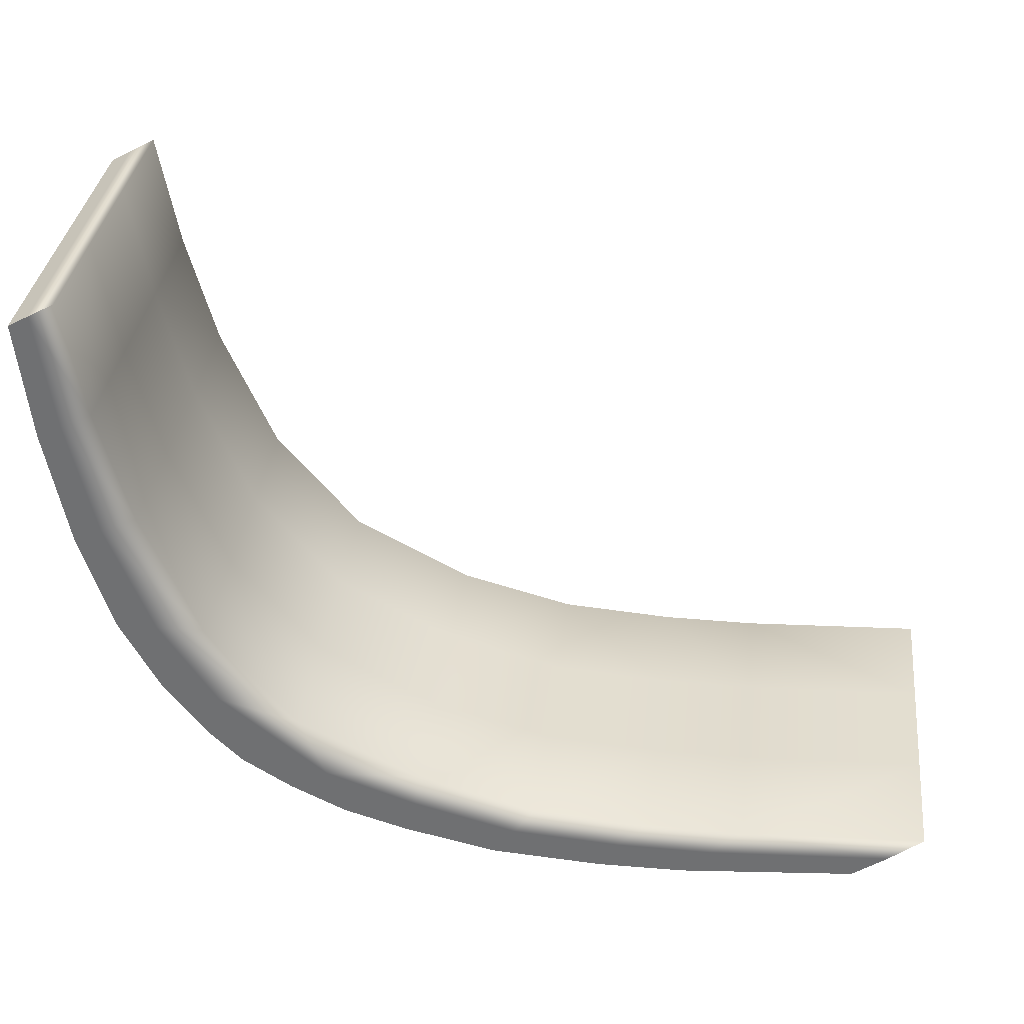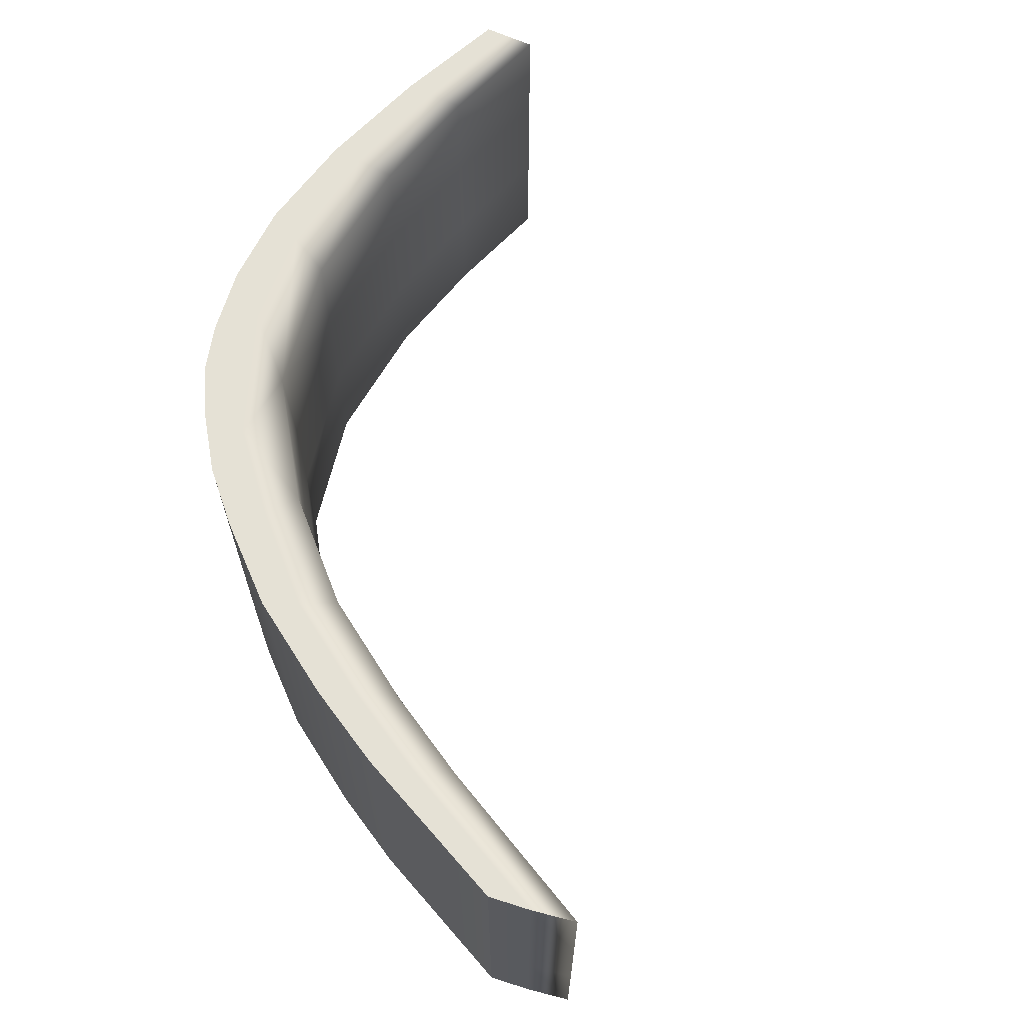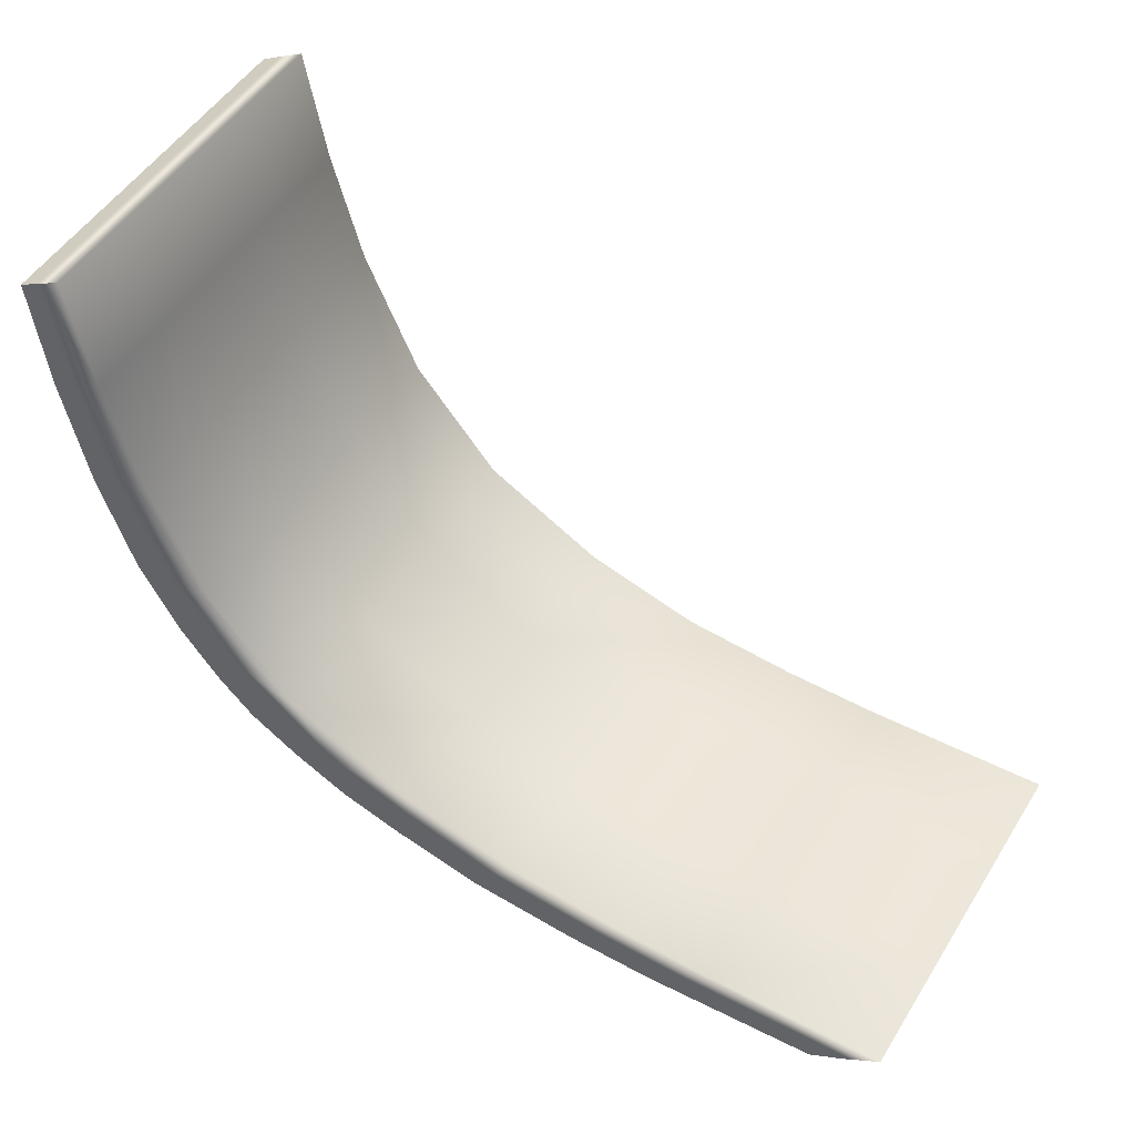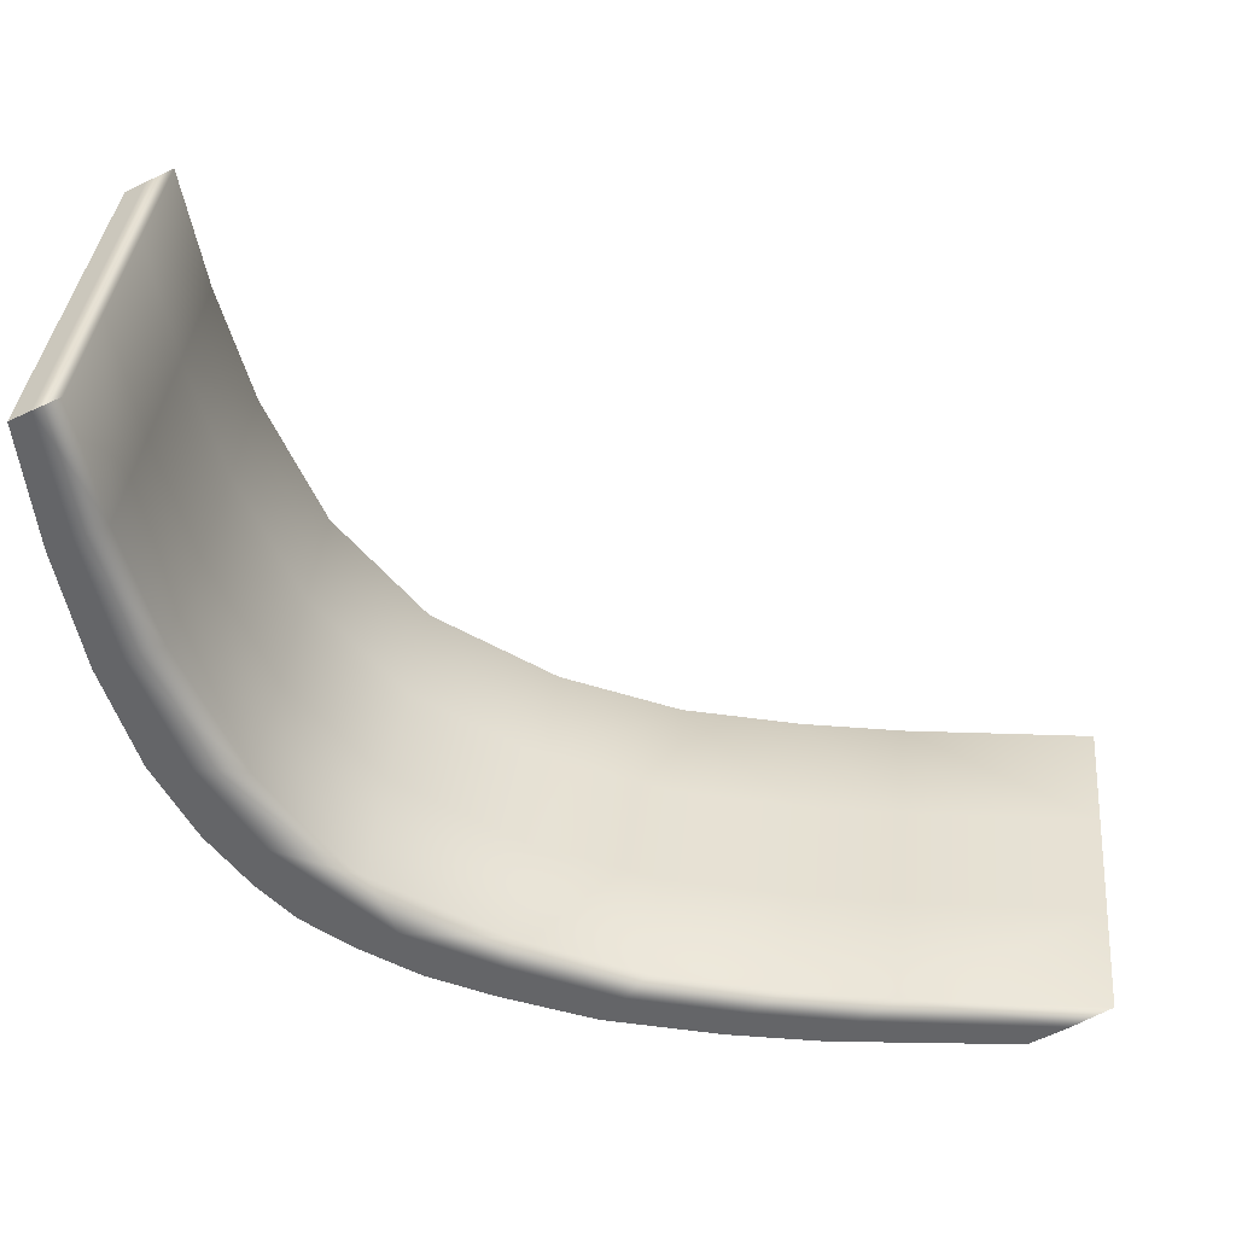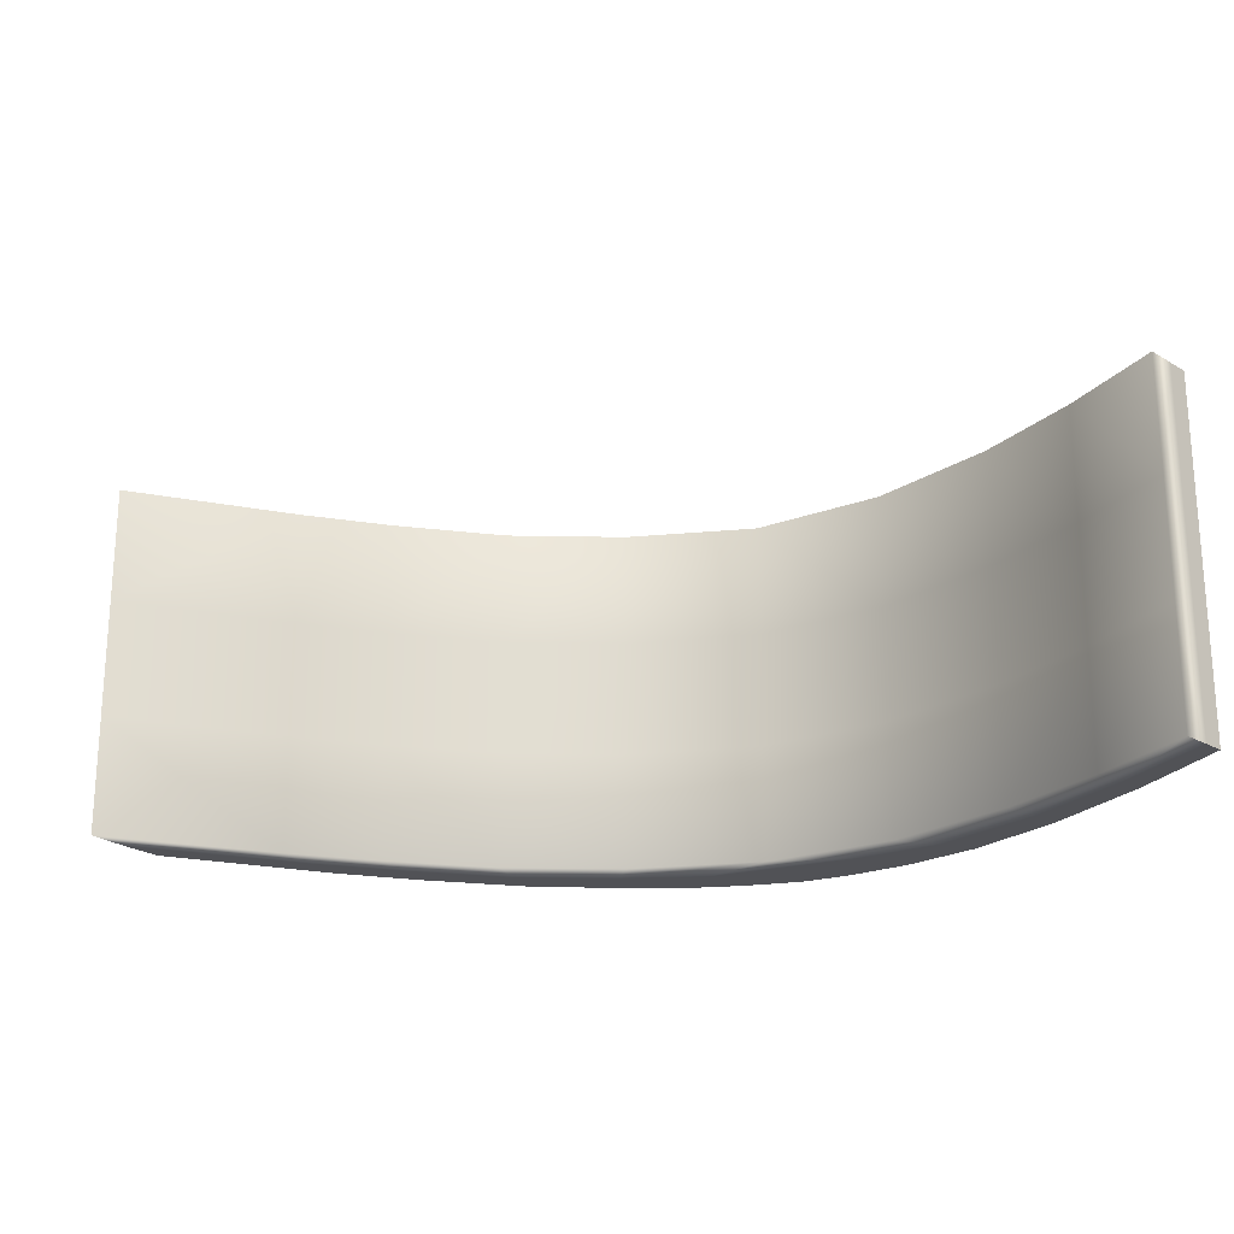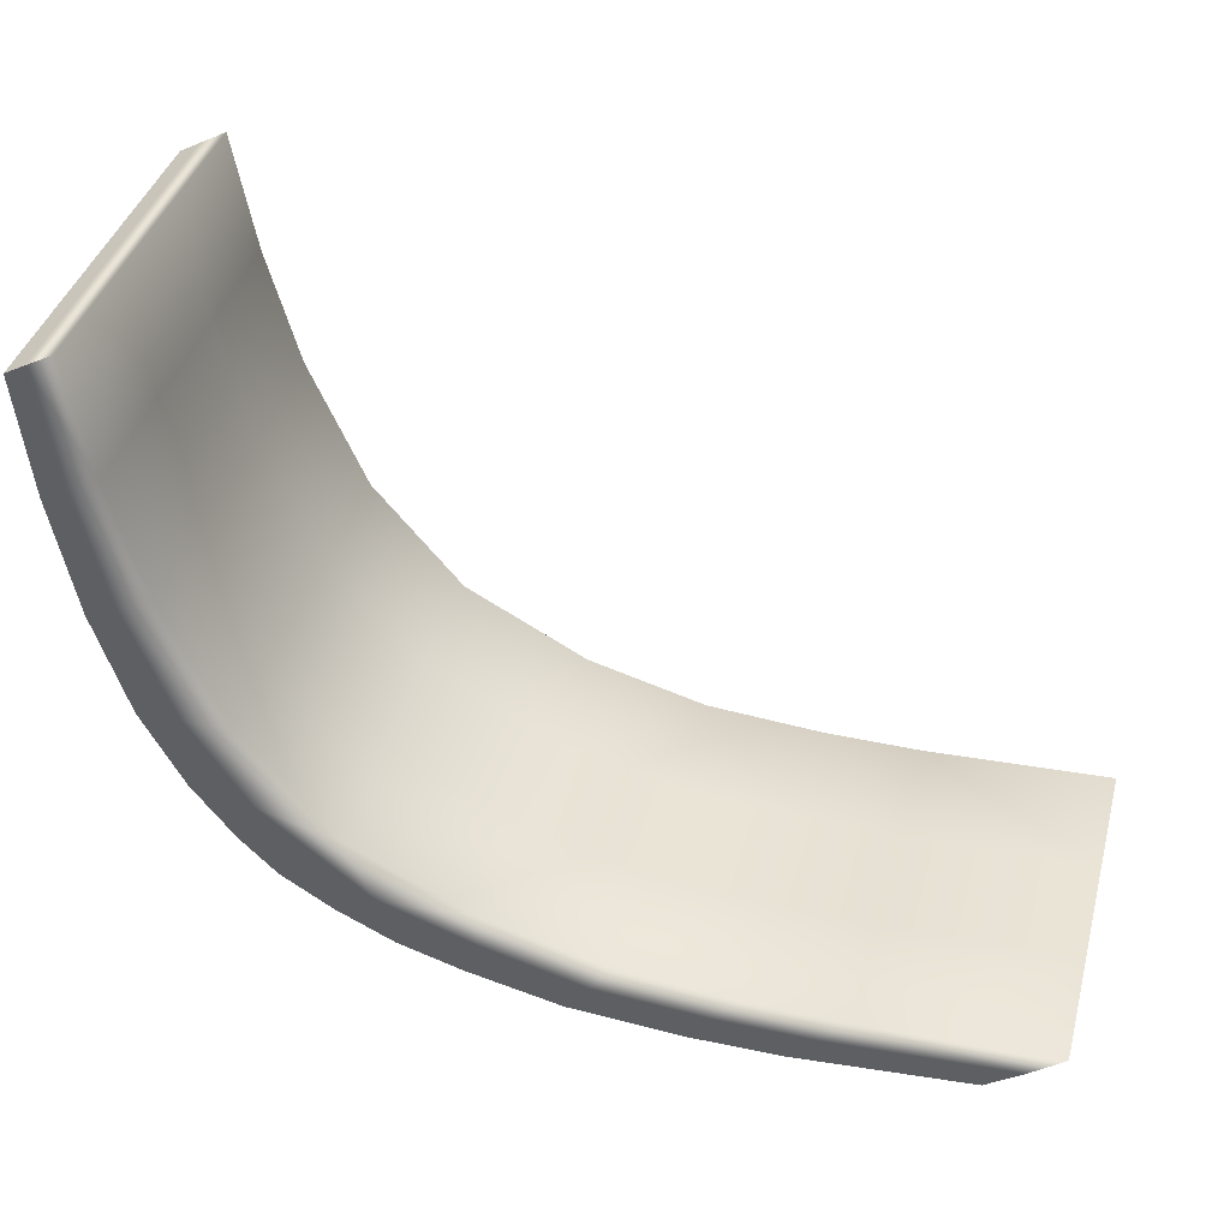
<metadata>
{"format":"obj","ext":"obj","renderer":"f3d","projection":"perspective","resolution":1024,"background":"white","views":[{"elev":34.3,"azim":6.6,"up":"+Y"},{"elev":64.9,"azim":53.7,"up":"+Z"},{"elev":50.6,"azim":31.1,"up":"+Y"},{"elev":37.9,"azim":5.5,"up":"+Y"},{"elev":-21.3,"azim":163.0,"up":"+Z"},{"elev":39.7,"azim":14.9,"up":"+Y"}]}
</metadata>
<code>
g default
v -0.2635 -0.2287 0.25
v -0.1153 -0.3115 0.25
v 0.1024 -0.3677 0.25
v 0.6241 -0.3575 0.25
v -0.3697 -0.1038 0.25
v -0.1768 -0.1499 0.25
v 0.164 -0.2816 0.25
v 0.7205 -0.2833 0.25
v -0.4701 0.1438 0.25
v -0.3807 0.1858 0.25
v -0.5186 0.4745 0.25
v -0.4543 0.5099 0.25
v -0.5186 0.4745 0.08333
v -0.4543 0.5099 0.08333
v -0.5186 0.4745 -0.08333
v -0.4543 0.5099 -0.08333
v -0.5186 0.4745 -0.25
v -0.4543 0.5099 -0.25
v -0.4701 0.1438 -0.25
v -0.3807 0.1858 -0.25
v -0.3697 -0.1038 -0.25
v -0.1768 -0.1436 -0.25
v 0.164 -0.2816 -0.25
v 0.7205 -0.2833 -0.25
v -0.2635 -0.2287 -0.25
v -0.1153 -0.3115 -0.25
v 0.1024 -0.3677 -0.25
v 0.6241 -0.3575 -0.25
v -0.2635 -0.2287 -0.08333
v -0.1153 -0.3115 -0.08333
v 0.1024 -0.3677 -0.08333
v 0.6241 -0.3575 -0.08333
v -0.2635 -0.2287 0.08333
v -0.1153 -0.3115 0.08333
v 0.1024 -0.3677 0.08333
v 0.6241 -0.3575 0.08333
v 0.7205 -0.2833 -0.08333
v 0.7205 -0.2833 0.08333
v -0.3697 -0.1038 -0.08333
v -0.3697 -0.1038 0.08333
v -0.4701 0.1438 -0.08333
v -0.4701 0.1438 0.08333
v -0.3807 0.1858 0.08333
v -0.1768 -0.1436 0.08333
v 0.164 -0.2816 0.08333
v -0.3807 0.1858 -0.08333
v 0.164 -0.2816 -0.08333
v -0.1768 -0.1436 -0.08333
v -0.4244 0.3472 0.25
v -0.5011 0.3085 0.25
v -0.5011 0.3085 0.08333
v -0.5011 0.3085 -0.08333
v -0.5011 0.3085 -0.25
v -0.4244 0.3472 -0.25
v -0.4244 0.3472 -0.08333
v -0.4244 0.3472 0.08333
v -0.3015 0.004237 0.25
v -0.4254 0.001648 0.25
v -0.4254 0.001648 0.08333
v -0.4254 0.001648 -0.08333
v -0.4254 0.001648 -0.25
v -0.3015 0.004237 -0.25
v -0.3015 0.004237 -0.08333
v -0.3015 0.004237 0.08333
v -0.00369 -0.2366 0.25
v -0.00369 -0.2366 0.08333
v -0.00369 -0.2366 -0.08333
v -0.00369 -0.2366 -0.25
v -0.02696 -0.3384 -0.25
v -0.02696 -0.3384 -0.08333
v -0.02696 -0.3384 0.08333
v -0.02696 -0.3384 0.25
v 0.329 -0.2937 0.25
v 0.329 -0.2937 0.08333
v 0.329 -0.2937 -0.08333
v 0.329 -0.2937 -0.25
v 0.2571 -0.378 -0.25
v 0.2571 -0.378 -0.08333
v 0.2571 -0.378 0.08333
v 0.2571 -0.378 0.25
v -0.4909 0.4898 0.25
v -0.4909 0.4898 0.08333
v -0.4909 0.4898 -0.08333
v -0.4909 0.4898 -0.25
v -0.468 0.3252 -0.25
v -0.4316 0.1619 -0.25
v -0.3697 0.002765 -0.25
v -0.2909 -0.09266 -0.25
v -0.1935 -0.273 -0.25
v -0.1935 -0.273 -0.08333
v -0.1935 -0.273 0.08333
v -0.1935 -0.273 0.25
v -0.2909 -0.1176 0.25
v -0.3697 0.002765 0.25
v -0.4316 0.1619 0.25
v -0.468 0.3252 0.25
v 0.672 -0.3228 0.25
v 0.2848 -0.3373 0.25
v 0.133 -0.3268 0.25
v -0.01205 -0.288 0.25
v -0.1405 -0.2422 0.25
v -0.237 -0.1968 0.25
v -0.3126 -0.1792 0.25
v -0.3126 -0.1792 0.08333
v -0.3126 -0.1792 -0.08333
v -0.3126 -0.1792 -0.25
v -0.237 -0.1968 -0.25
v -0.128 -0.2418 -0.25
v -0.01205 -0.288 -0.25
v 0.133 -0.3268 -0.25
v 0.2848 -0.3373 -0.25
v 0.672 -0.3228 -0.25
v 0.672 -0.3228 -0.08333
v 0.672 -0.3228 0.08333
v 0.464 -0.2945 0.25
v 0.464 -0.2945 0.08333
v 0.464 -0.2945 -0.08333
v 0.464 -0.2945 -0.25
v 0.4177 -0.338 -0.25
v 0.3805 -0.3774 -0.25
v 0.3805 -0.3774 -0.08333
v 0.3805 -0.3774 0.08333
v 0.3805 -0.3774 0.25
v 0.4177 -0.338 0.25
g pCube1
f 1 92 102 103
f 2 72 100 101
f 3 80 98 99
f 5 93 94 58
f 9 95 96 50
f 11 81 82 13
f 13 82 83 15
f 15 83 84 17
f 53 85 86 19
f 61 87 88 21
f 106 107 89 25
f 108 109 69 26
f 110 111 77 27
f 25 89 90 29
f 26 69 70 30
f 27 77 78 31
f 29 90 91 33
f 30 70 71 34
f 31 78 79 35
f 33 91 92 1
f 34 71 72 2
f 35 79 80 3
f 32 28 112 113
f 36 32 113 114
f 4 36 114 97
f 25 29 105 106
f 29 33 104 105
f 33 1 103 104
f 21 39 60 61
f 39 40 59 60
f 40 5 58 59
f 19 41 52 53
f 41 42 51 52
f 42 9 50 51
f 55 46 20 54
f 67 48 44 66
f 64 44 48 63
f 75 47 45 74
f 10 43 56 49
f 6 44 64 57
f 66 44 6 65
f 74 45 7 73
f 56 43 46 55
f 23 47 75 76
f 68 22 48 67
f 63 48 22 62
f 50 96 81 11
f 51 50 11 13
f 52 51 13 15
f 53 52 15 17
f 17 84 85 53
f 16 55 54 18
f 14 56 55 16
f 49 56 14 12
f 58 94 95 9
f 59 58 9 42
f 60 59 42 41
f 61 60 41 19
f 19 86 87 61
f 46 63 62 20
f 43 64 63 46
f 57 64 43 10
f 45 66 65 7
f 47 67 66 45
f 23 68 67 47
f 69 109 110 27
f 70 69 27 31
f 71 70 31 35
f 72 71 35 3
f 100 72 3 99
f 116 74 73 115
f 117 75 74 116
f 76 75 117 118
f 77 111 119 120
f 78 77 120 121
f 79 78 121 122
f 80 79 122 123
f 98 80 123 124
f 81 12 14 82
f 83 82 14 16
f 84 83 16 18
f 85 84 18 54
f 86 85 54 20
f 87 86 20 62
f 88 87 62 22
f 89 107 108 26
f 90 89 26 30
f 91 90 30 34
f 92 91 34 2
f 102 92 2 101
f 94 93 6 57
f 95 94 57 10
f 96 95 10 49
f 81 96 49 12
f 73 98 124 115
f 99 98 73 7
f 65 100 99 7
f 101 100 65 6
f 93 102 101 6
f 103 102 93 5
f 104 103 5 40
f 105 104 40 39
f 106 105 39 21
f 21 88 107 106
f 108 107 88 22
f 22 68 109 108
f 110 109 68 23
f 23 76 111 110
f 119 111 76 118
f 113 112 24 37
f 114 113 37 38
f 97 114 38 8
f 38 116 115 8
f 37 117 116 38
f 118 117 37 24
f 112 119 118 24
f 120 119 112 28
f 121 120 28 32
f 122 121 32 36
f 123 122 36 4
f 124 123 4 97
f 115 124 97 8

</code>
